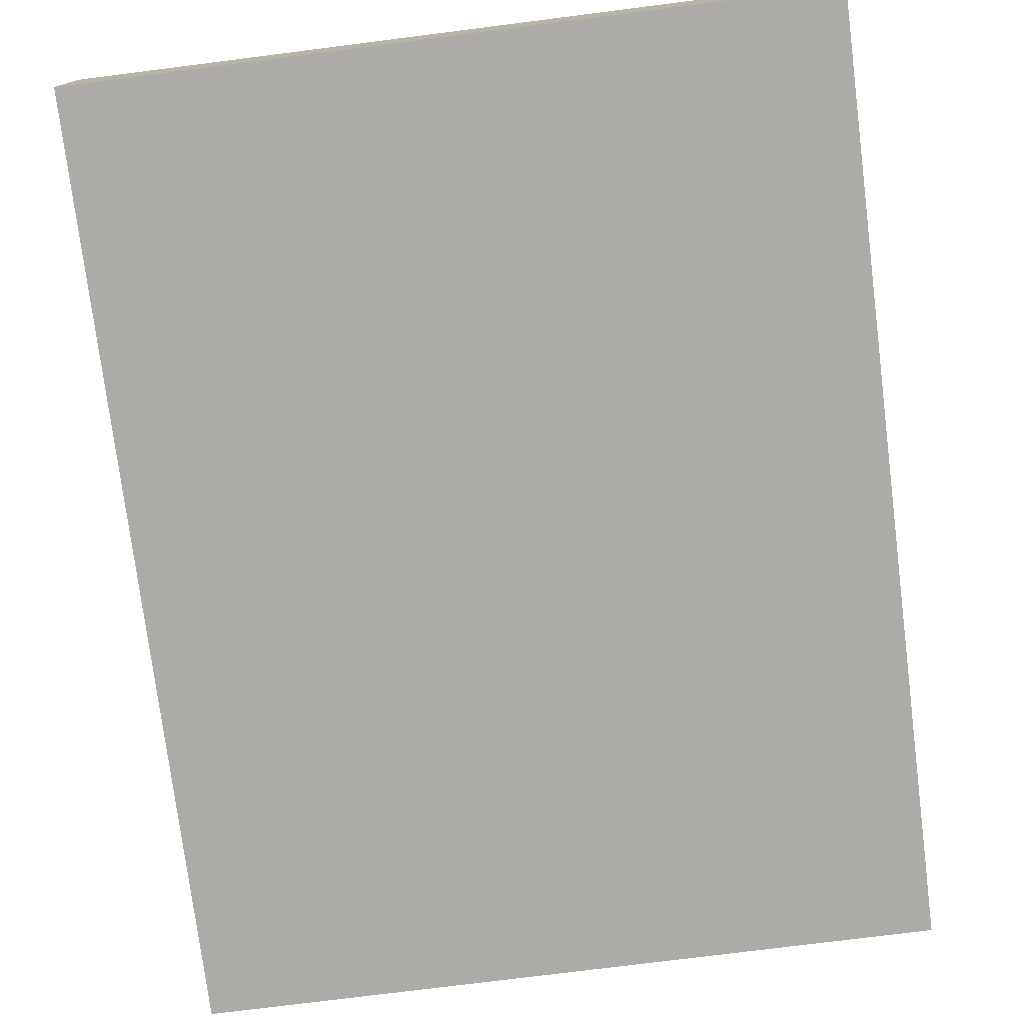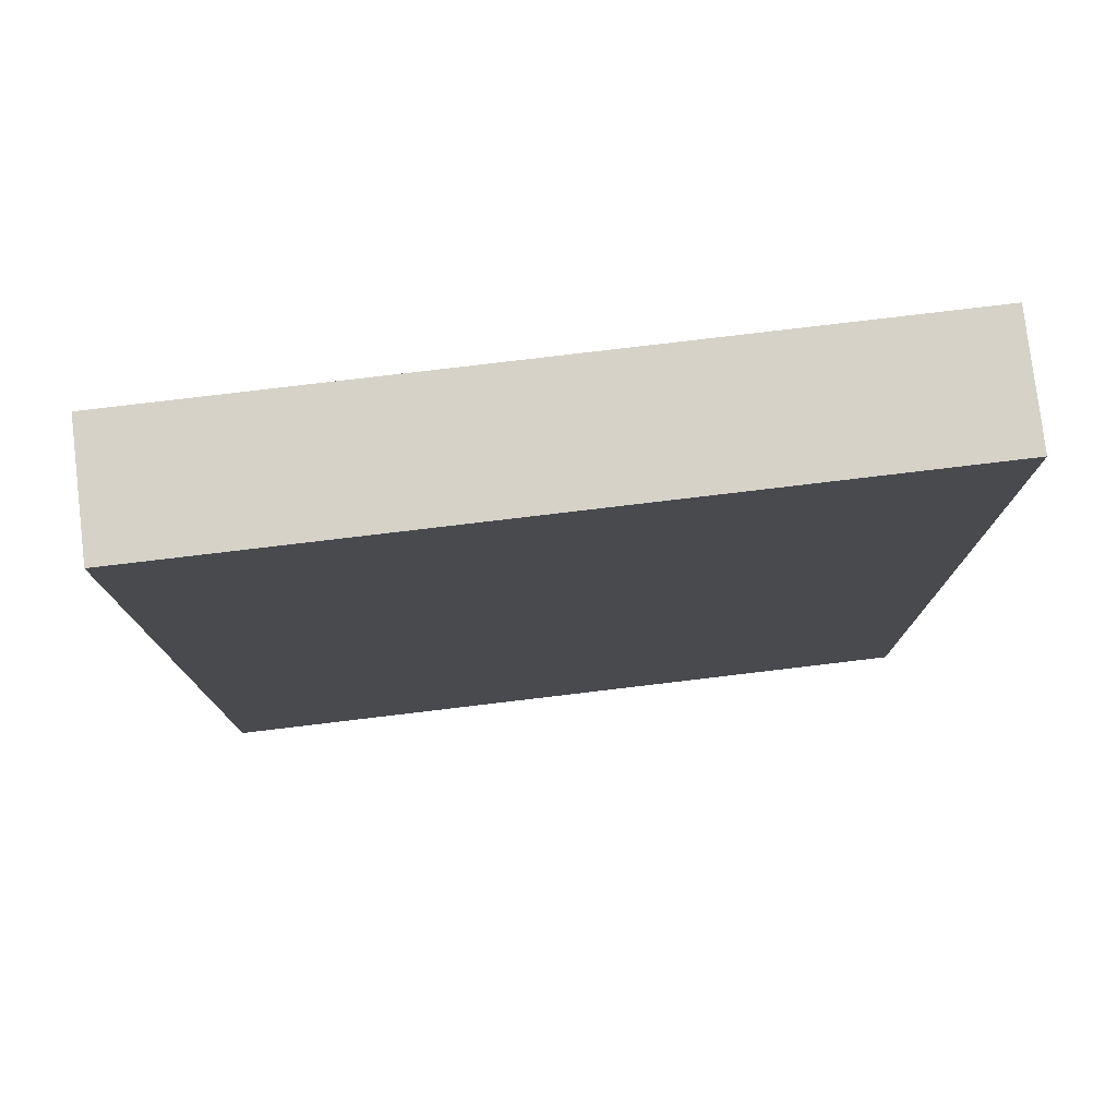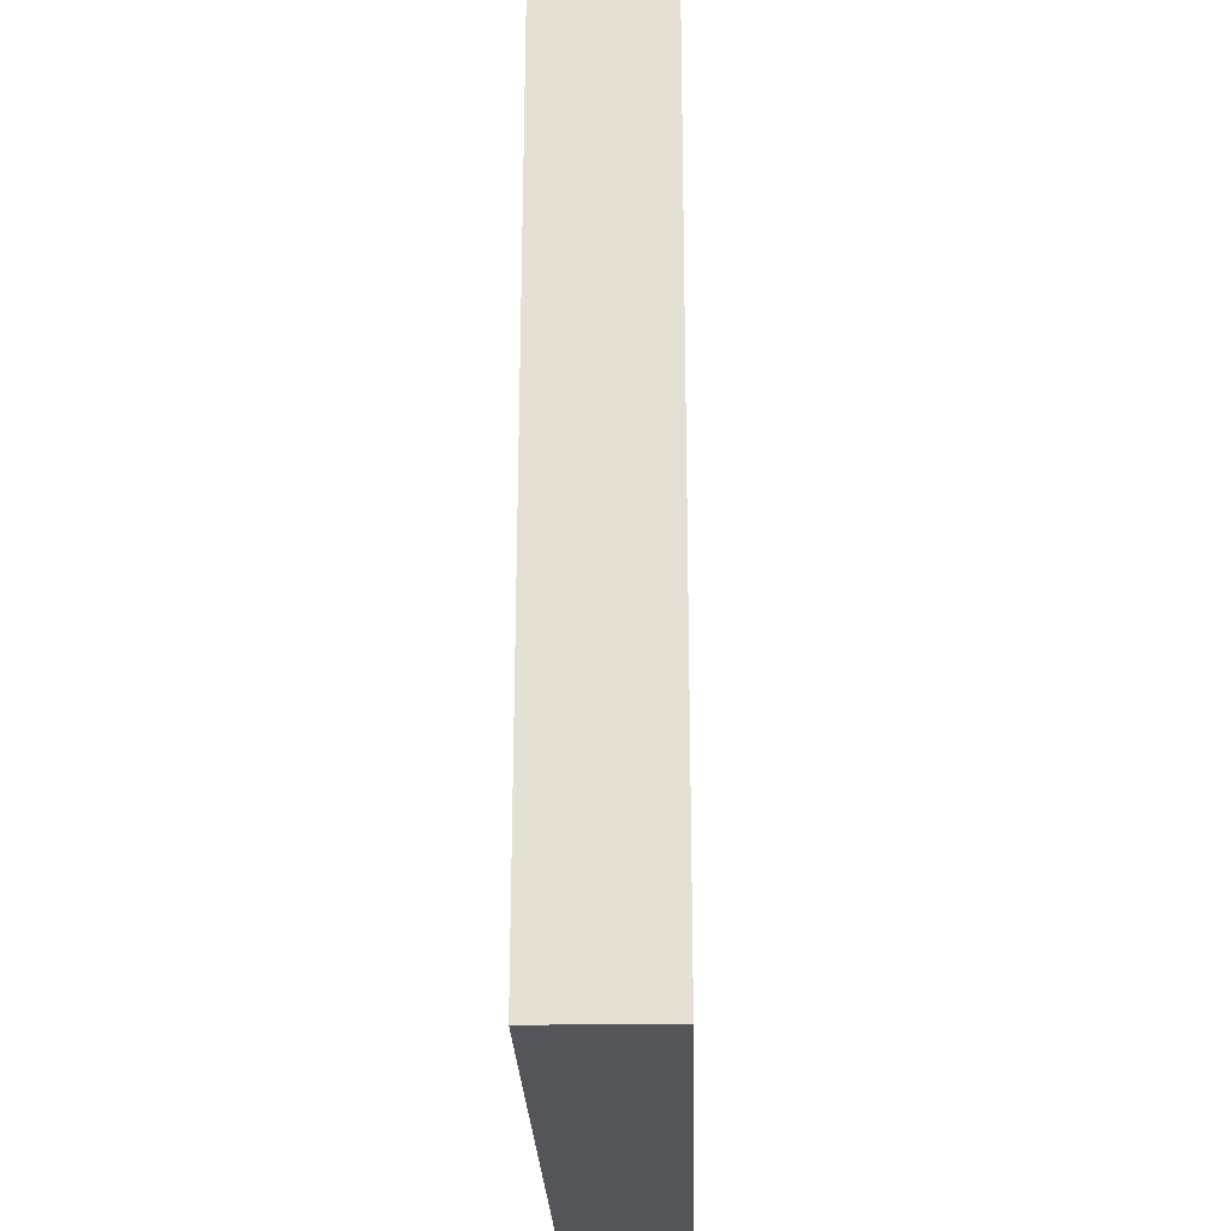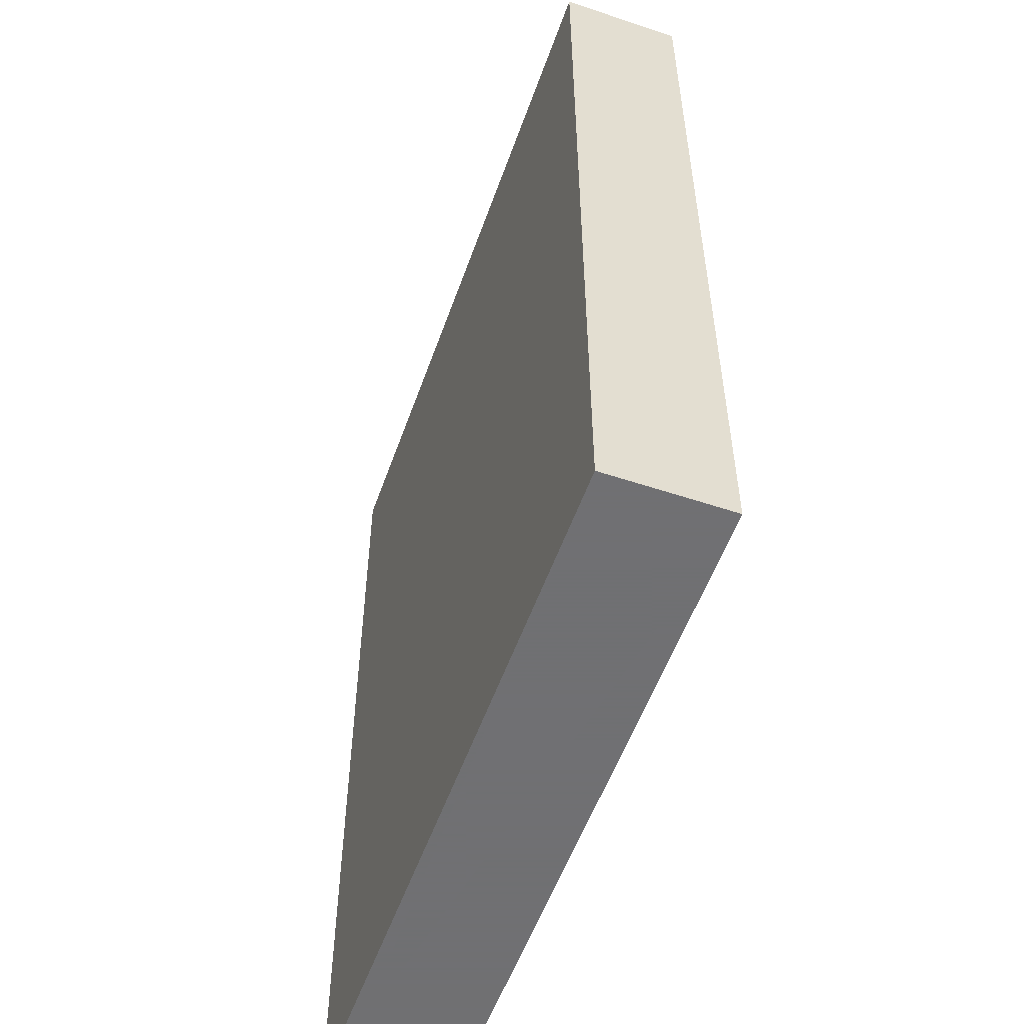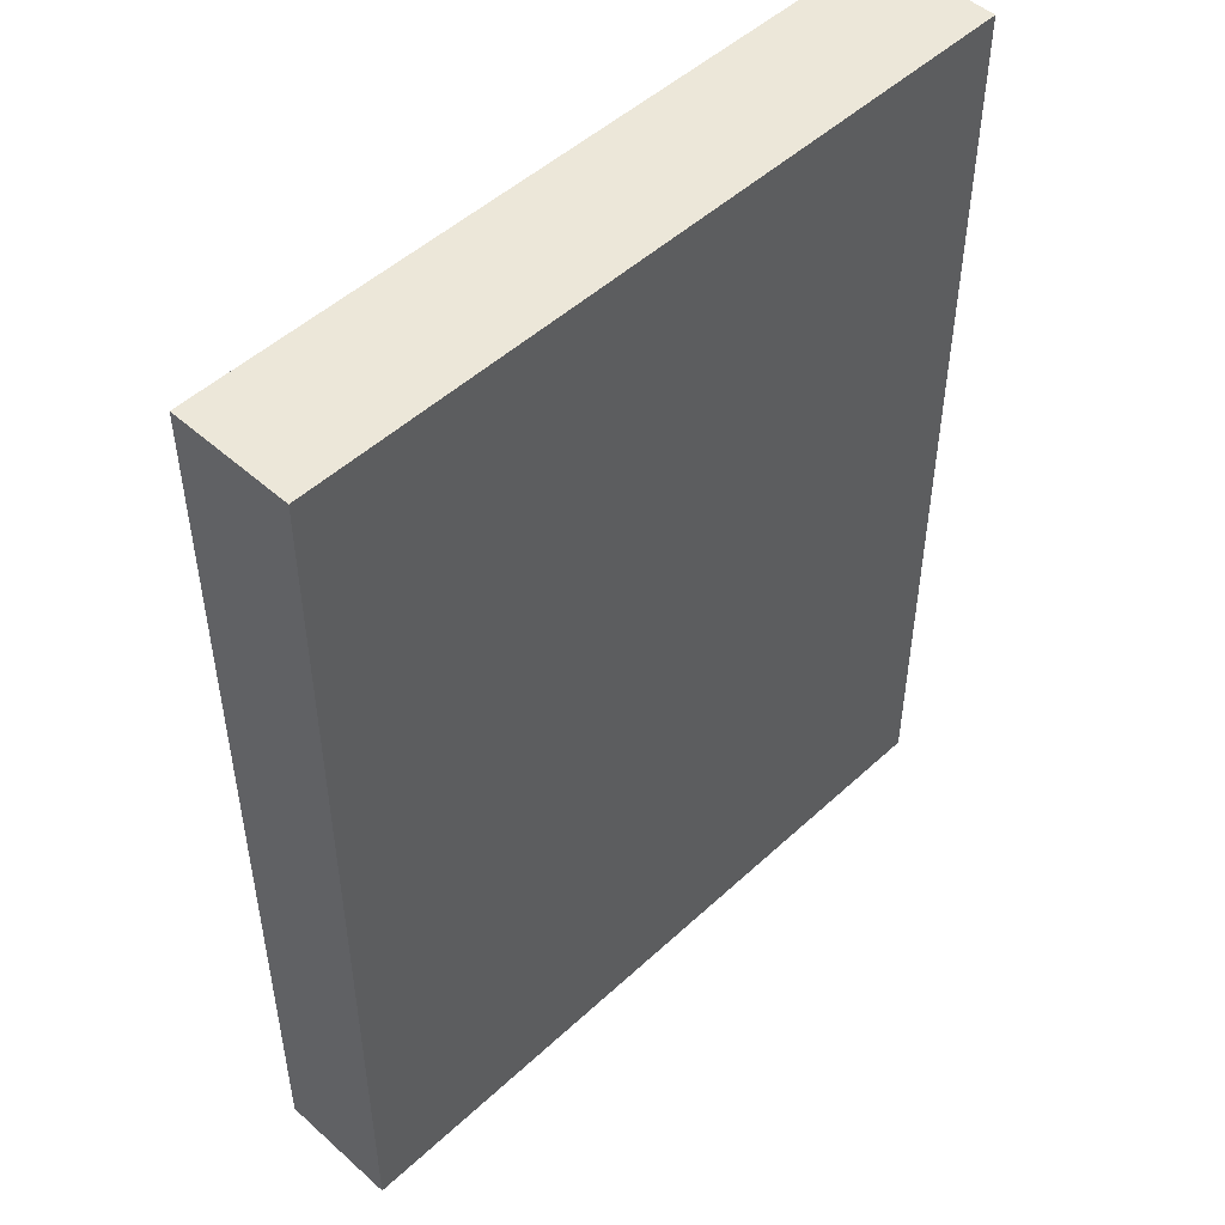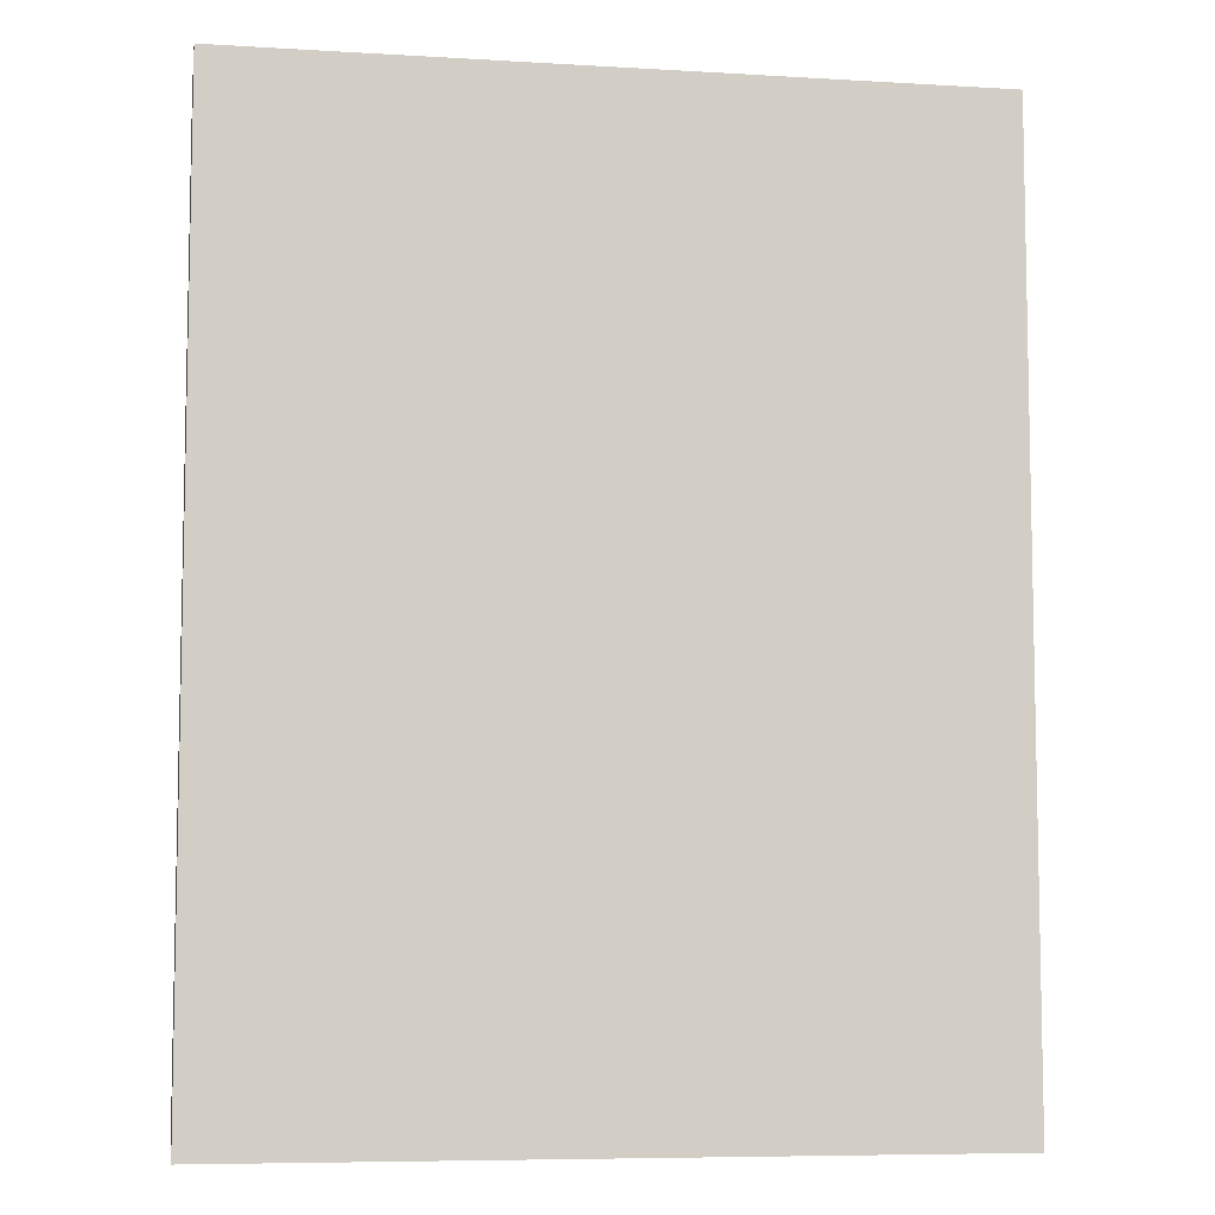
<metadata>
{"format":"obj","ext":"obj","renderer":"f3d","projection":"perspective","resolution":1024,"background":"white","views":[{"elev":-76.4,"azim":7.2,"up":"+Z"},{"elev":78.3,"azim":173.2,"up":"+Y"},{"elev":-24.7,"azim":-88.5,"up":"+Y"},{"elev":-55.0,"azim":-109.4,"up":"+Y"},{"elev":49.6,"azim":-45.5,"up":"+Y"},{"elev":-7.3,"azim":-9.6,"up":"+Y"}]}
</metadata>
<code>
o convex_0
v 0.09607 0.1227 0.01586
v -0.09633 -0.1227 -0.0164
v 0.09607 -0.1227 -0.0164
v -0.09633 0.1227 -0.0164
v -0.09633 -0.1227 0.01586
v -0.09633 0.1227 0.01586
v 0.09607 0.1227 -0.0164
v 0.09607 -0.1227 0.01586
f 5 3 8
f 3 2 4
f 2 3 5
f 4 2 5
f 1 4 6
f 5 1 6
f 4 5 6
f 1 3 7
f 3 4 7
f 4 1 7
f 3 1 8
f 1 5 8

</code>
